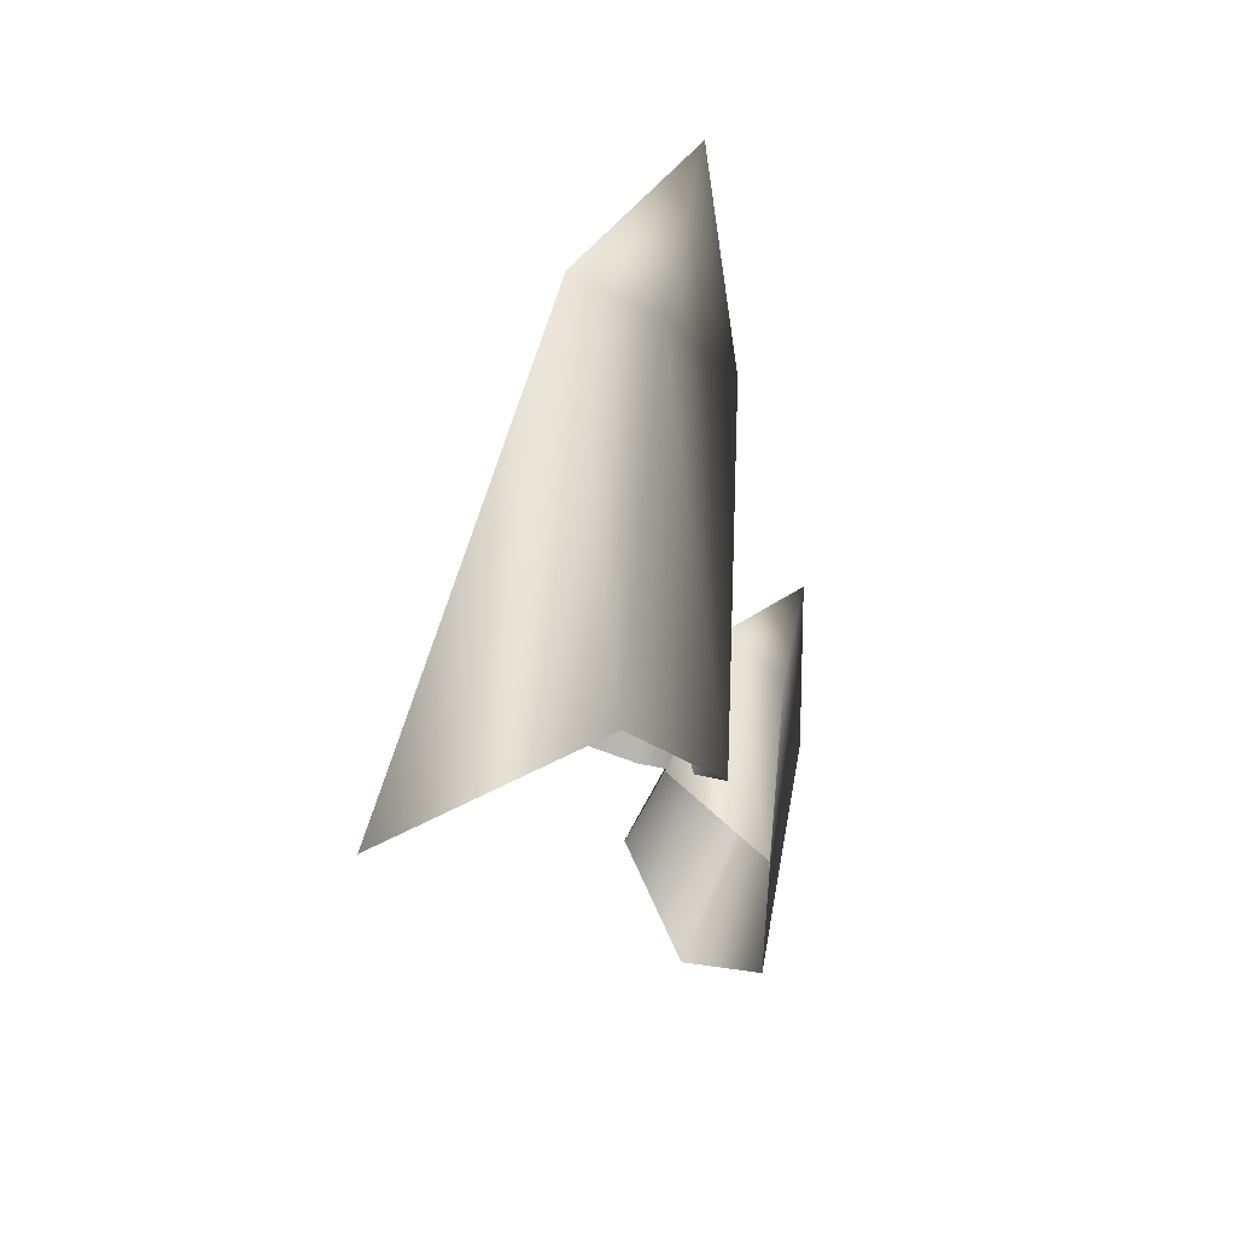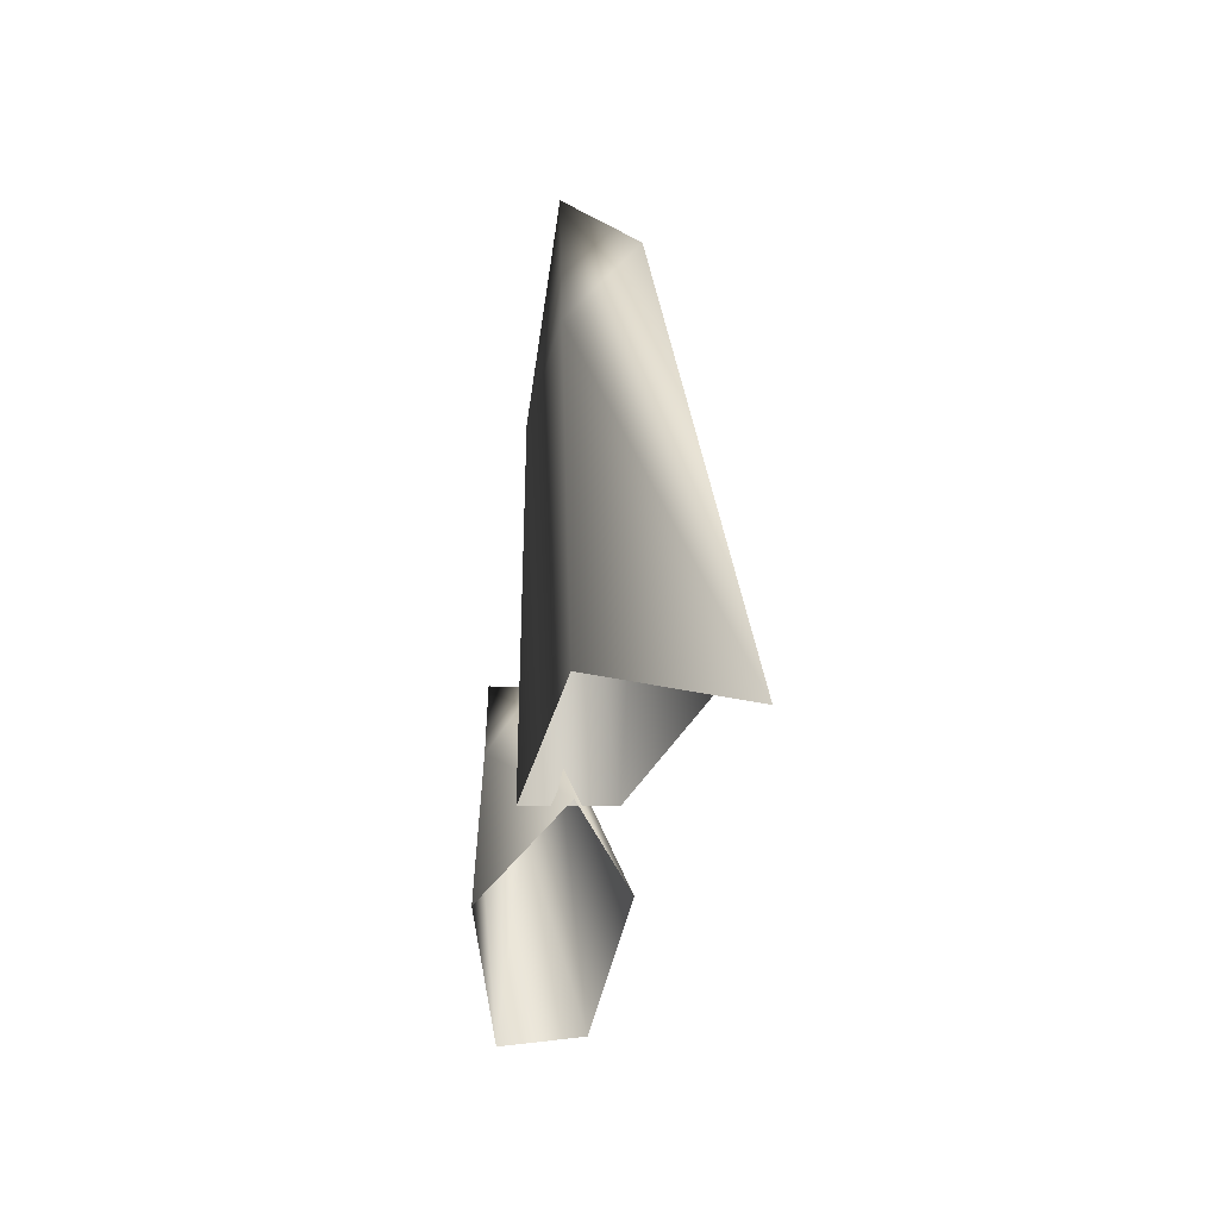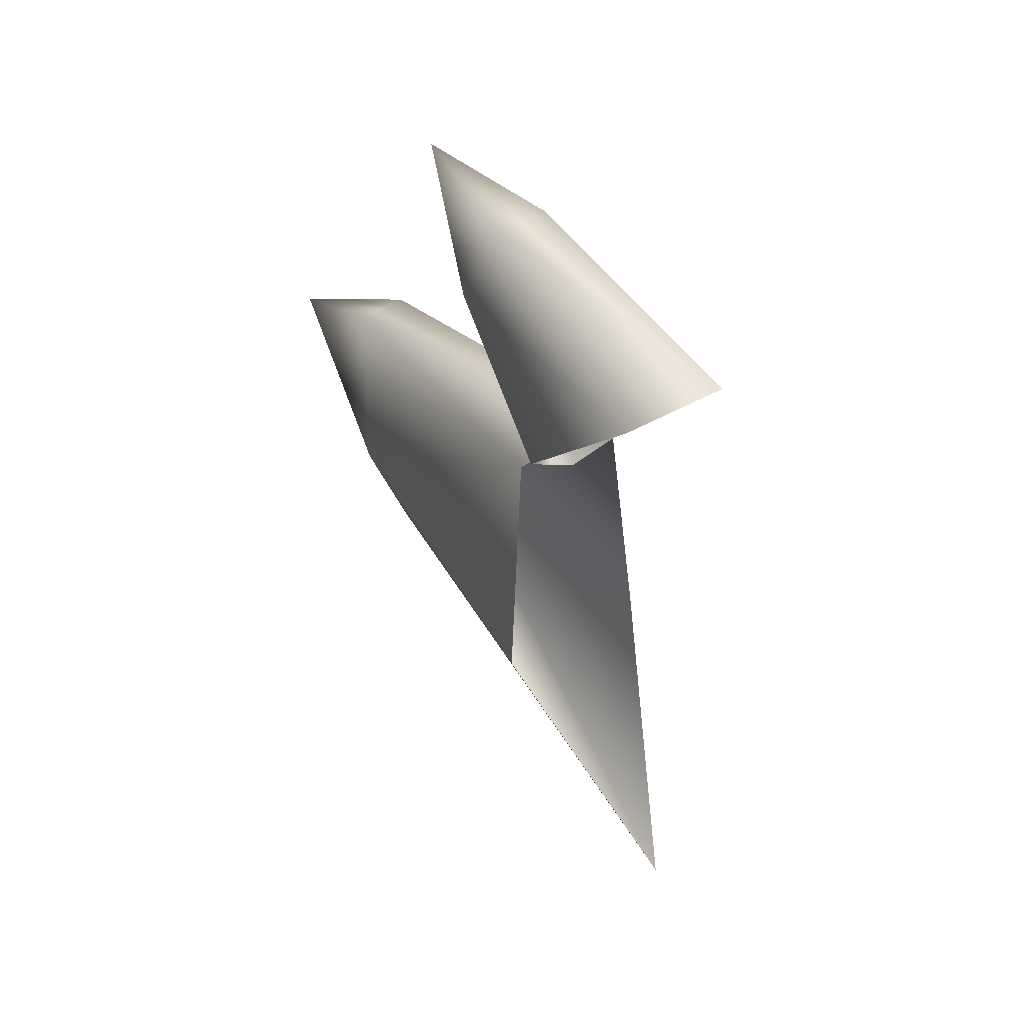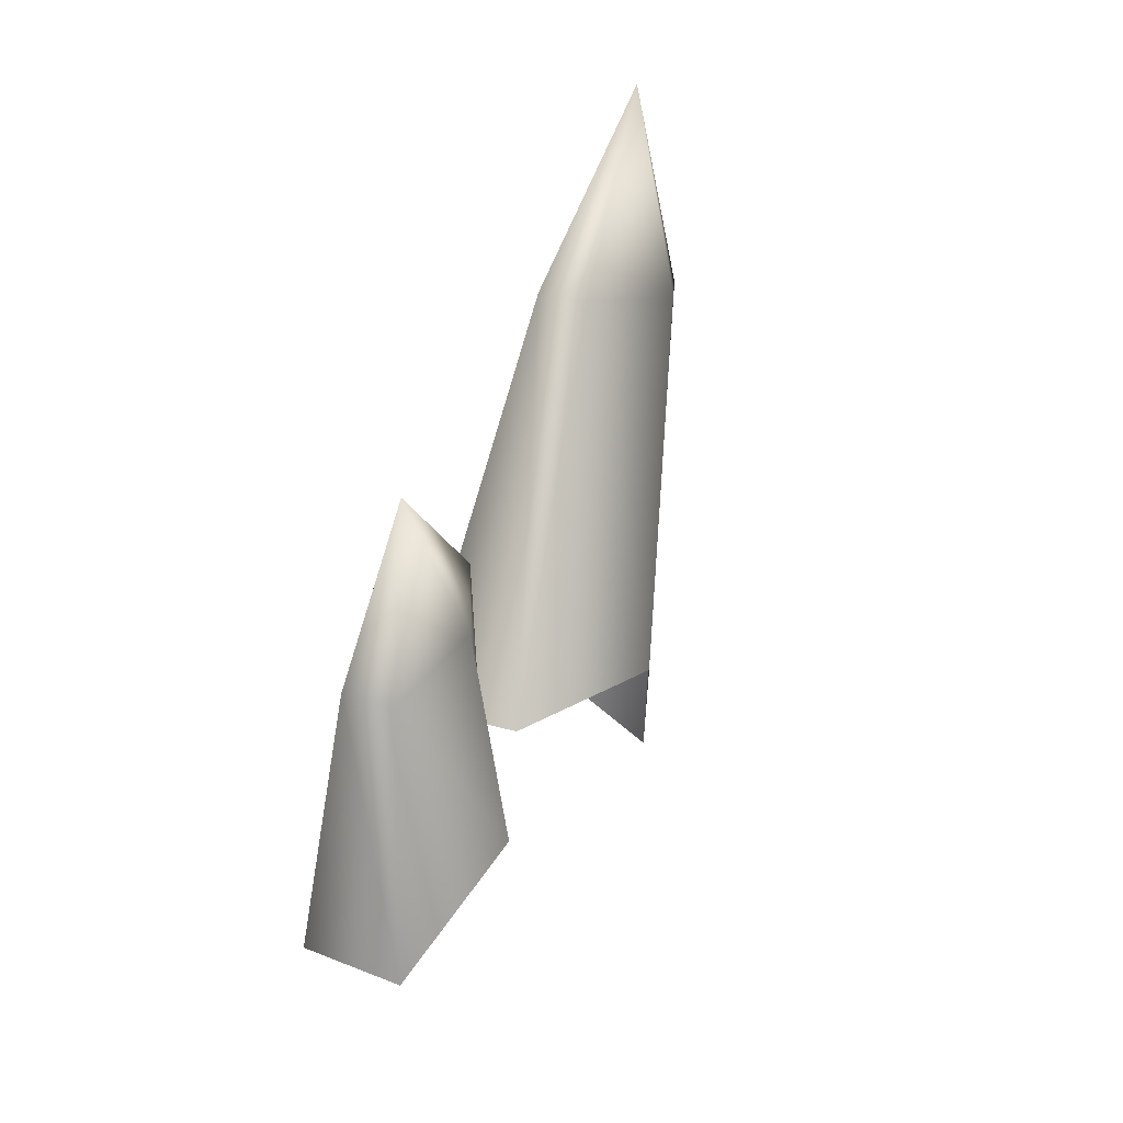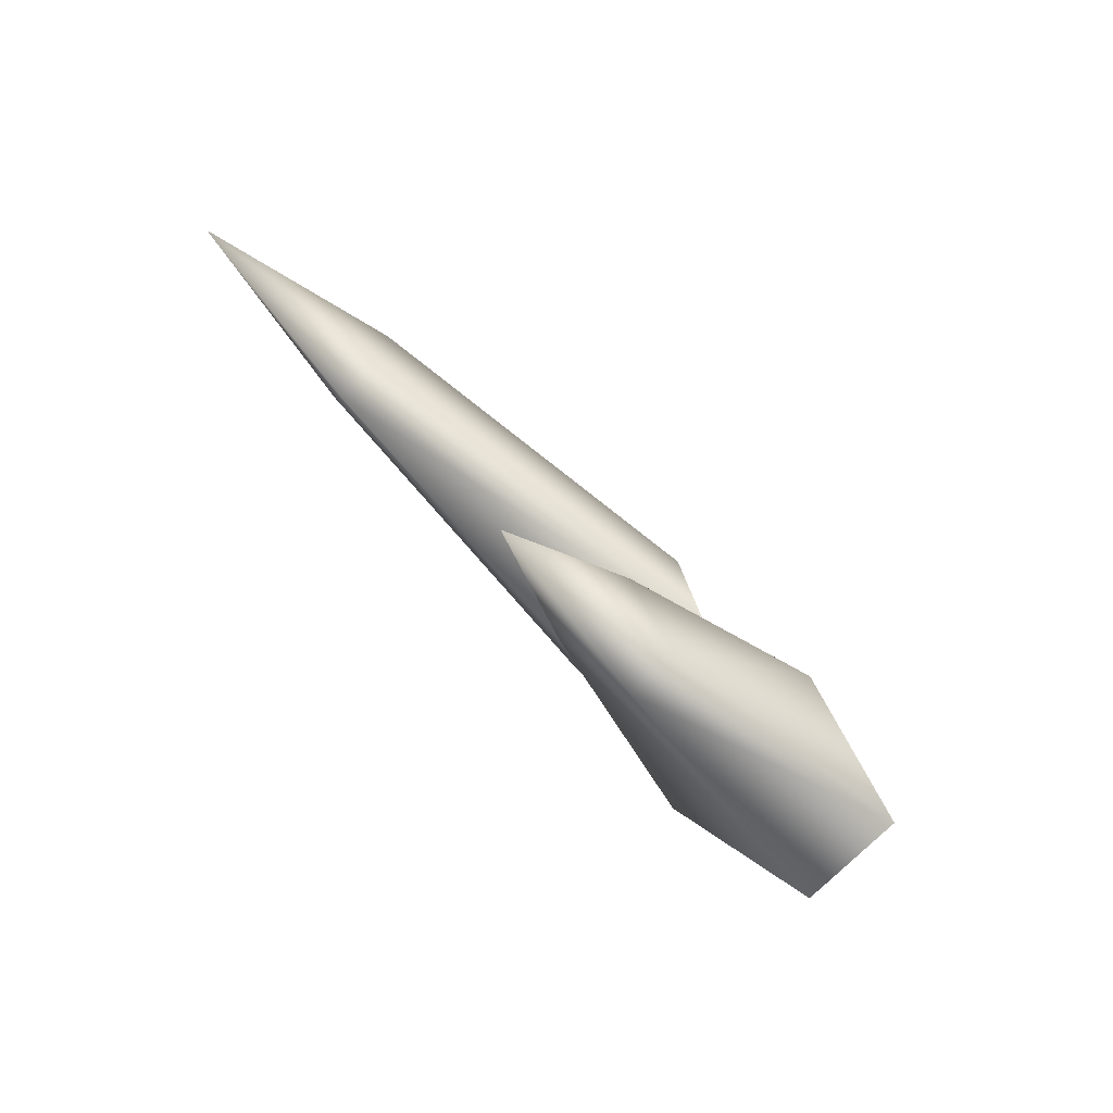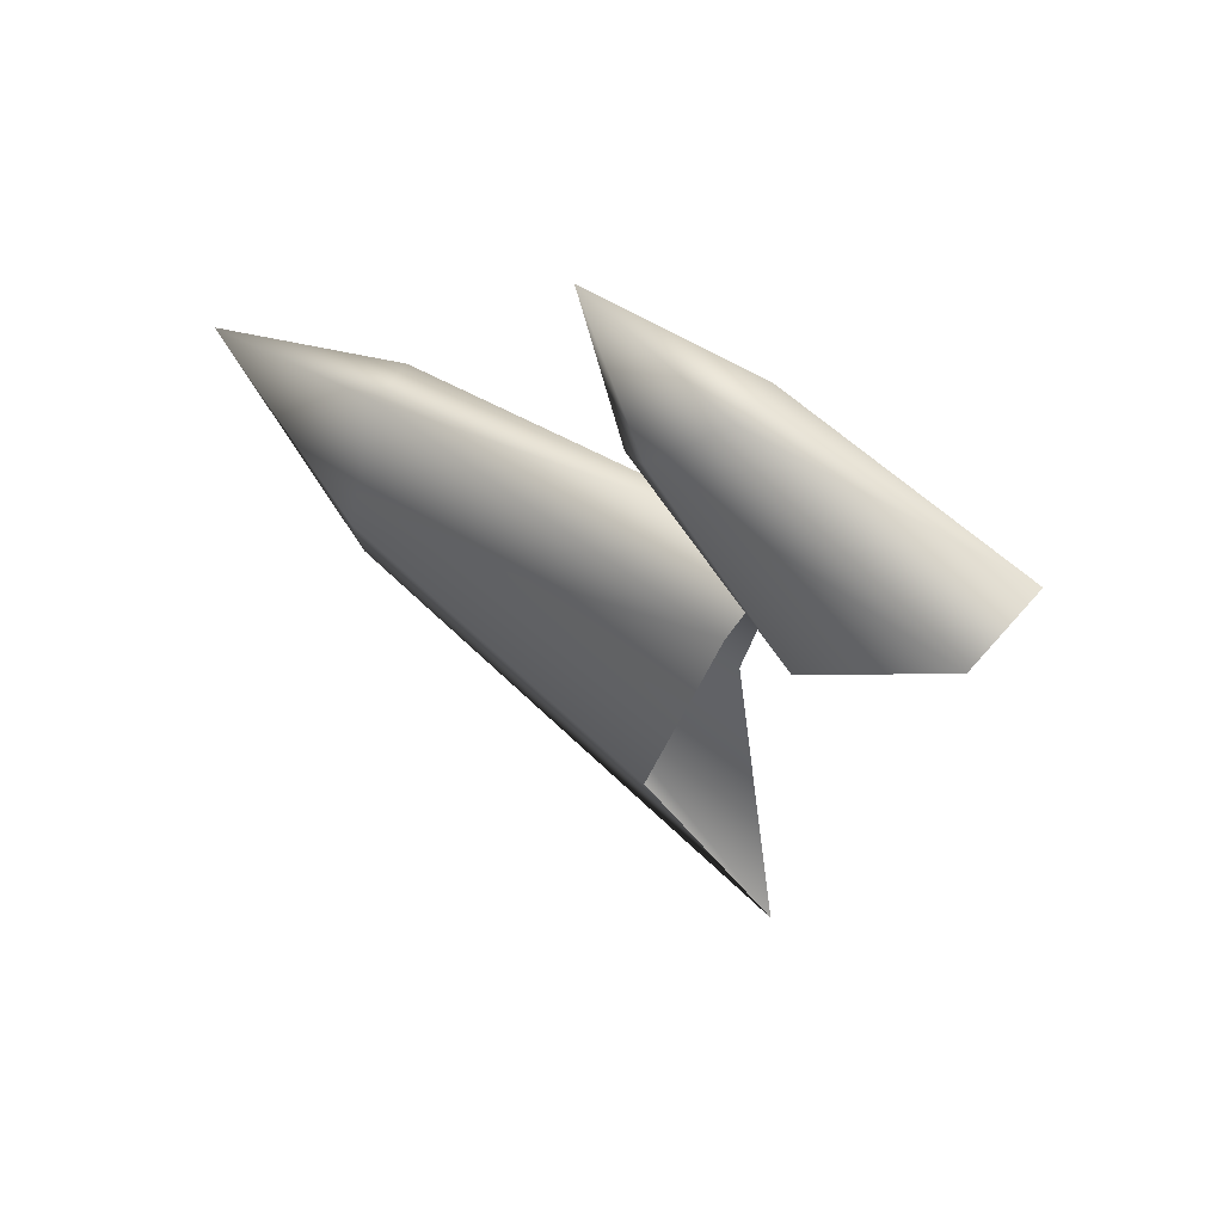
<metadata>
{"format":"obj","ext":"obj","renderer":"f3d","projection":"perspective","resolution":1024,"background":"white","views":[{"elev":14.0,"azim":-167.8,"up":"+Y"},{"elev":-4.0,"azim":145.2,"up":"+Y"},{"elev":16.7,"azim":-27.6,"up":"+Z"},{"elev":79.5,"azim":16.0,"up":"+Z"},{"elev":70.1,"azim":-44.1,"up":"+Z"},{"elev":36.2,"azim":-51.7,"up":"+Z"}]}
</metadata>
<code>
v 0 50 19
v -9 40 41
v 10 5 2
v -9 40 41
v -3 -11 34
v 10 5 2
v -9 40 41
v -15 40 39
v -3 -11 34
v -15 40 39
v -16 -11 29
v -3 -11 34
v -15 40 39
v -10 50 15
v -16 -11 29
v -10 50 15
v -9 5 -4
v -16 -11 29
v -10 50 15
v -1 57 3
v -9 5 -4
v -1 57 3
v 12 0 -38
v -9 5 -4
v -1 57 3
v 0 50 19
v 12 0 -38
v 0 50 19
v 10 5 2
v 12 0 -38
v -11 70 36
v -9 40 41
v 0 50 19
v -11 70 36
v -15 40 39
v -9 40 41
v -11 70 36
v -10 50 15
v -15 40 39
v -11 70 36
v -1 57 3
v -10 50 15
v -11 70 36
v 0 50 19
v -1 57 3
v -10 -4 53
v -15 -15 62
v 0 -24 40
v -15 -15 62
v -7 -43 45
v 0 -24 40
v -15 -15 62
v -21 -15 60
v -7 -43 45
v -21 -15 60
v -19 -42 41
v -7 -43 45
v -21 -15 60
v -20 -3 50
v -19 -42 41
v -20 -3 50
v -21 -23 33
v -19 -42 41
v -20 -3 50
v -13 5 45
v -21 -23 33
v -13 5 45
v -8 -10 28
v -21 -23 33
v -13 5 45
v -10 -4 53
v -8 -10 28
v -10 -4 53
v 0 -24 40
v -8 -10 28
v -20 6 68
v -15 -15 62
v -10 -4 53
v -20 6 68
v -21 -15 60
v -15 -15 62
v -20 6 68
v -20 -3 50
v -21 -15 60
v -20 6 68
v -13 5 45
v -20 -3 50
v -20 6 68
v -10 -4 53
v -13 5 45
f 1 2 3
f 4 5 6
f 7 8 9
f 10 11 12
f 13 14 15
f 16 17 18
f 19 20 21
f 22 23 24
f 25 26 27
f 28 29 30
f 31 32 33
f 34 35 36
f 37 38 39
f 40 41 42
f 43 44 45
f 46 47 48
f 49 50 51
f 52 53 54
f 55 56 57
f 58 59 60
f 61 62 63
f 64 65 66
f 67 68 69
f 70 71 72
f 73 74 75
f 76 77 78
f 79 80 81
f 82 83 84
f 85 86 87
f 88 89 90

</code>
